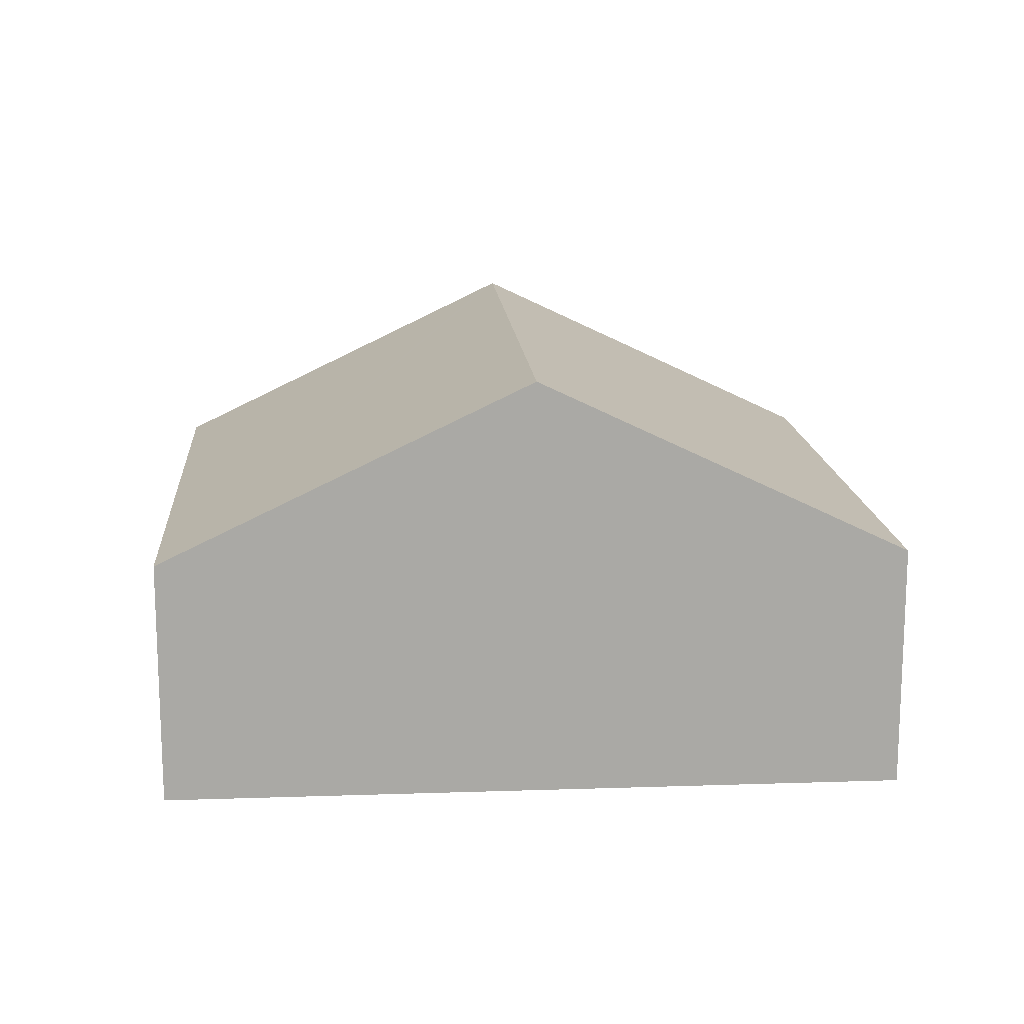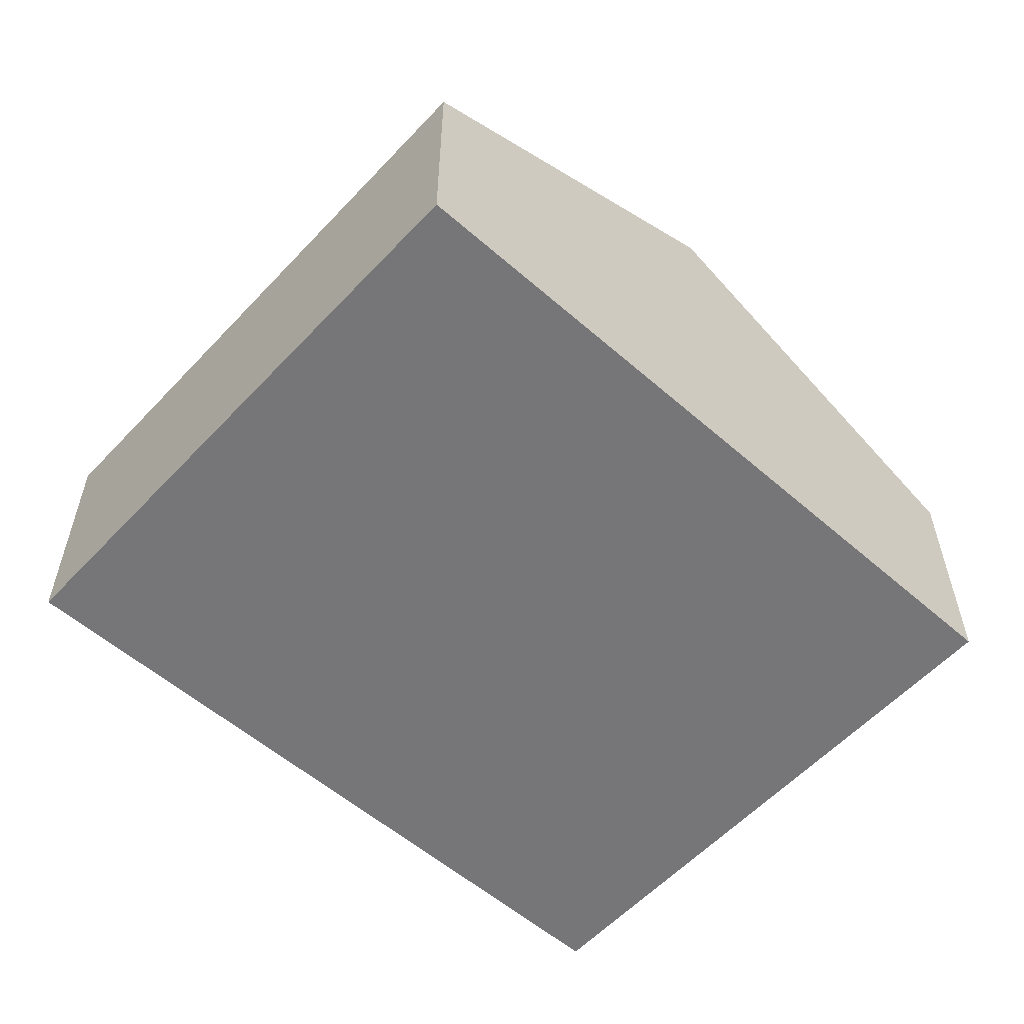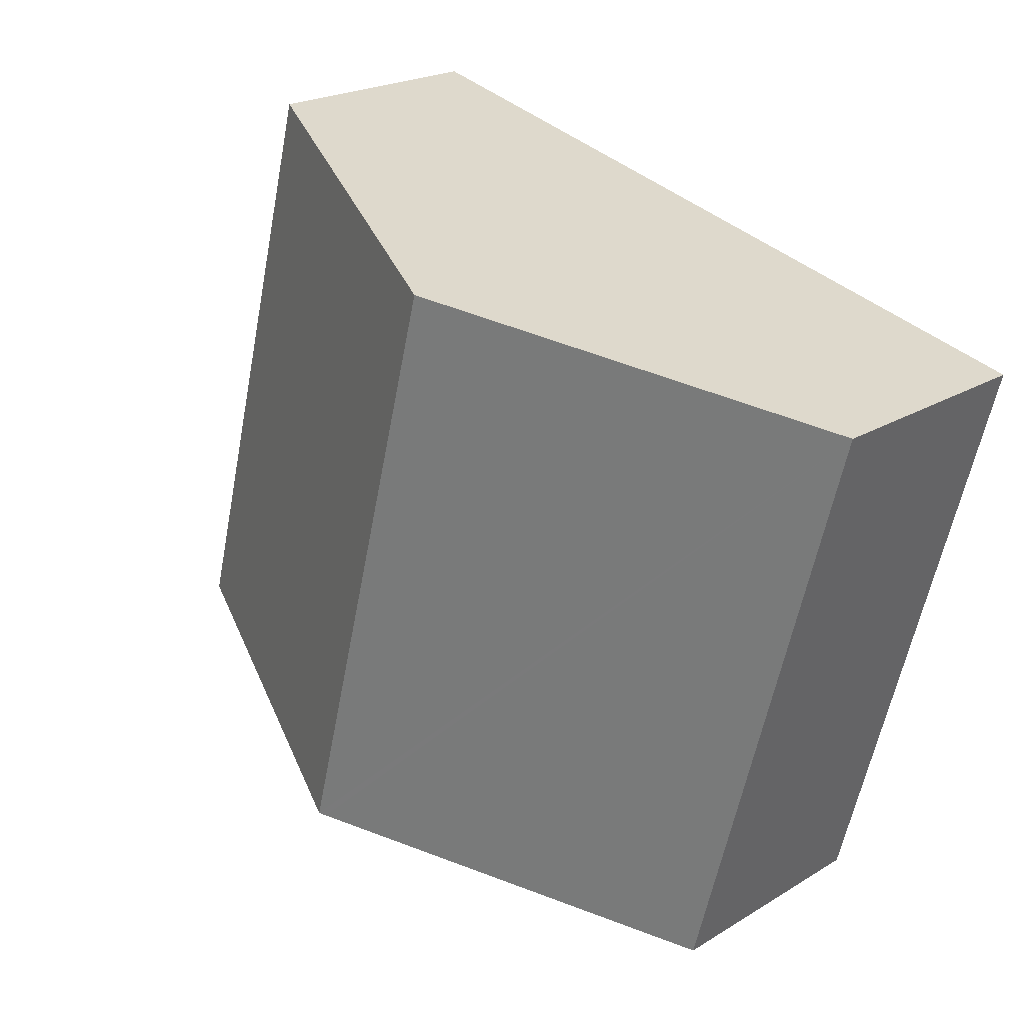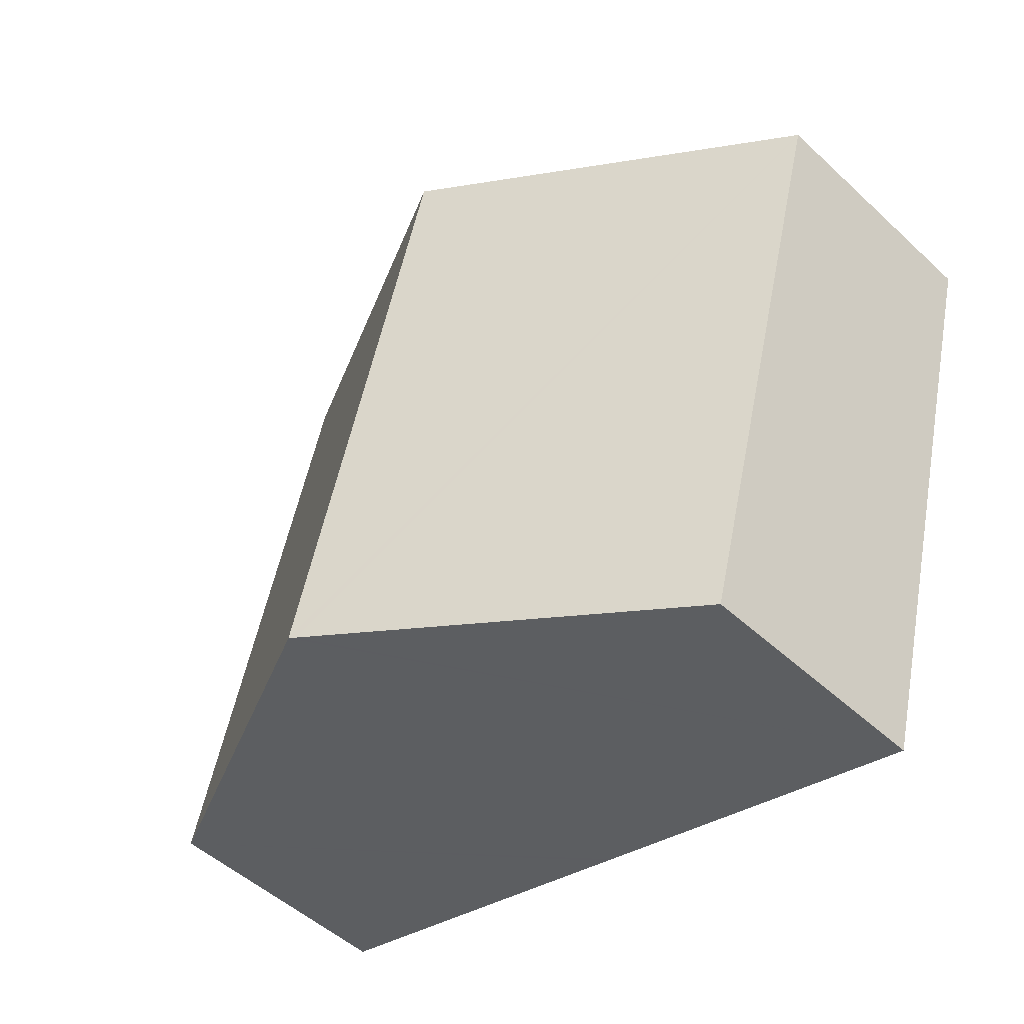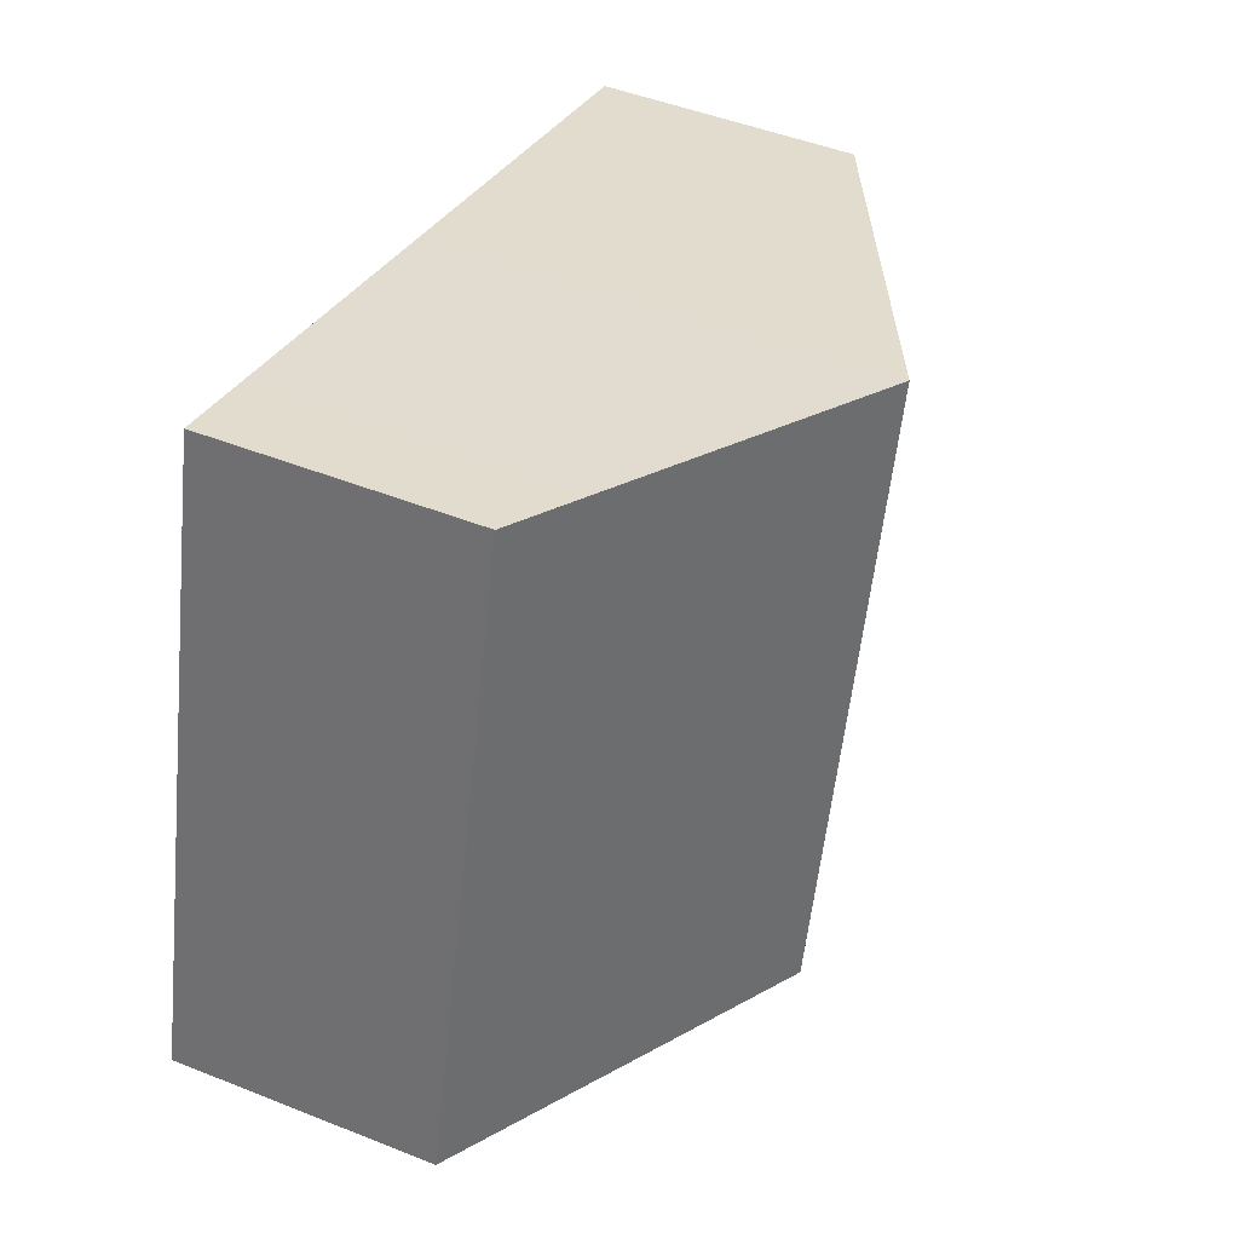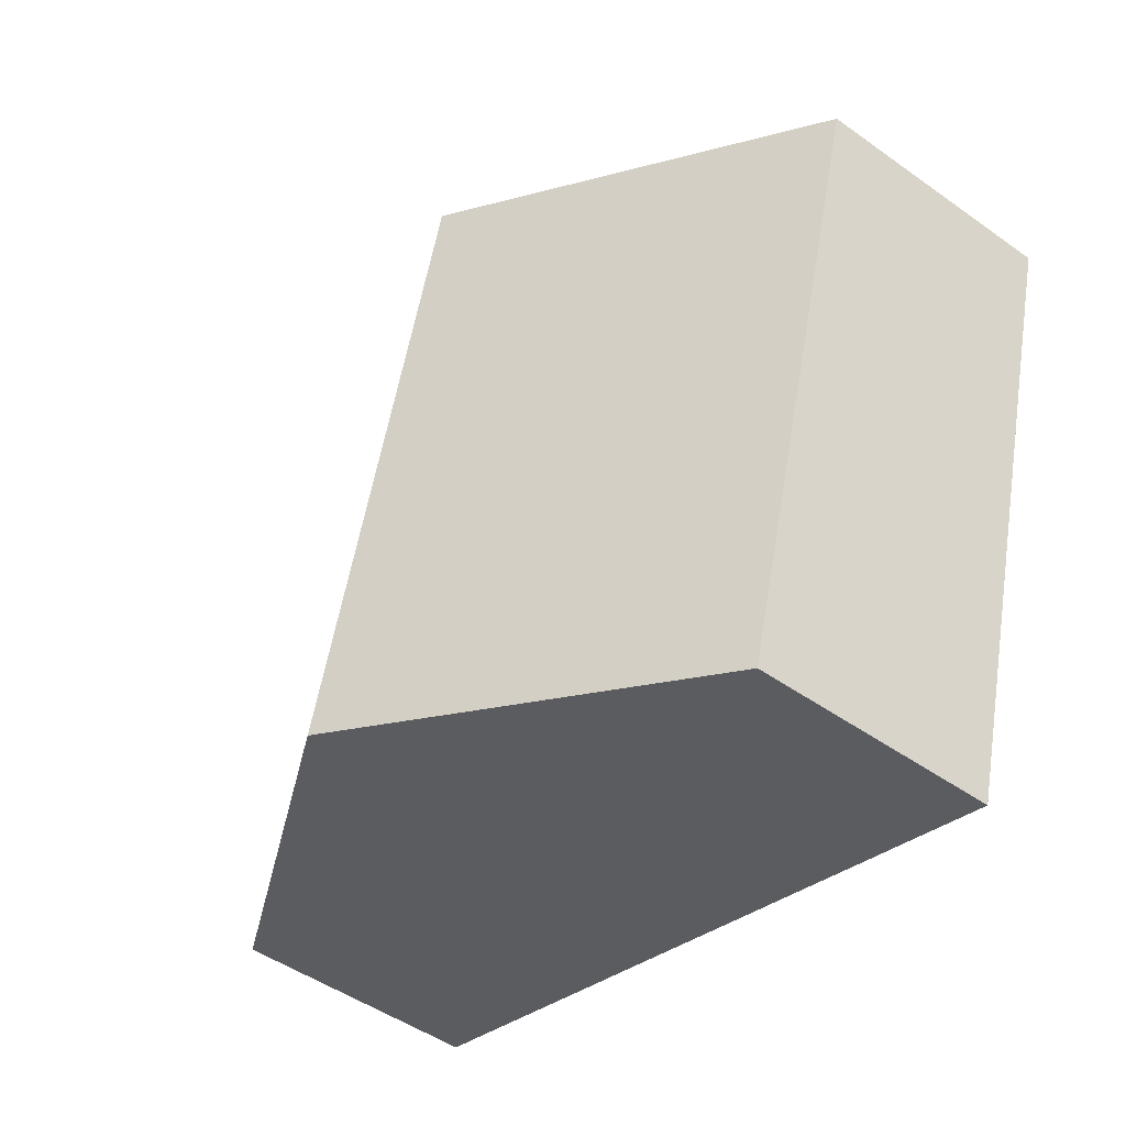
<metadata>
{"format":"obj","ext":"obj","renderer":"f3d","projection":"perspective","resolution":1024,"background":"white","views":[{"elev":15.1,"azim":-19.1,"up":"+Y"},{"elev":-56.9,"azim":123.0,"up":"+Y"},{"elev":21.5,"azim":-137.1,"up":"+Z"},{"elev":-50.2,"azim":-135.4,"up":"+Z"},{"elev":47.5,"azim":114.2,"up":"+Z"},{"elev":-48.0,"azim":-128.6,"up":"+Z"}]}
</metadata>
<code>
v  5.289 4.353 -5.05
v  7.422 2.527 1.989
v  9 2.527 -4.081
v  3.717 4.353 0.996
v  6.645 2.91 1.781
v  0 2.521 1.544e-16
v  5.221 4.32 -5.068
v  1.601 2.538 -6.013
v  1.601 3.682e-16 -6.013
v  5.221 3.103e-16 -5.068
v  5.289 3.092e-16 -5.05
v  9 2.499e-16 -4.081
v  0 0 0
v  3.717 -6.099e-17 0.996
v  6.645 -1.091e-16 1.781
v  7.422 -1.218e-16 1.989
g defaultobject
f 1 2 3
f 2 1 4
f 2 4 5
f 6 7 8
f 7 6 1
f 1 6 4
f 7 9 8
f 9 7 1
f 9 1 3
f 9 3 10
f 10 3 11
f 11 3 12
f 9 6 8
f 6 9 13
f 13 4 6
f 4 13 14
f 4 14 5
f 5 14 15
f 5 15 2
f 2 15 16
f 16 3 2
f 3 16 12
f 15 12 16
f 12 15 14
f 12 14 13
f 12 13 11
f 11 13 9
f 11 9 10

</code>
